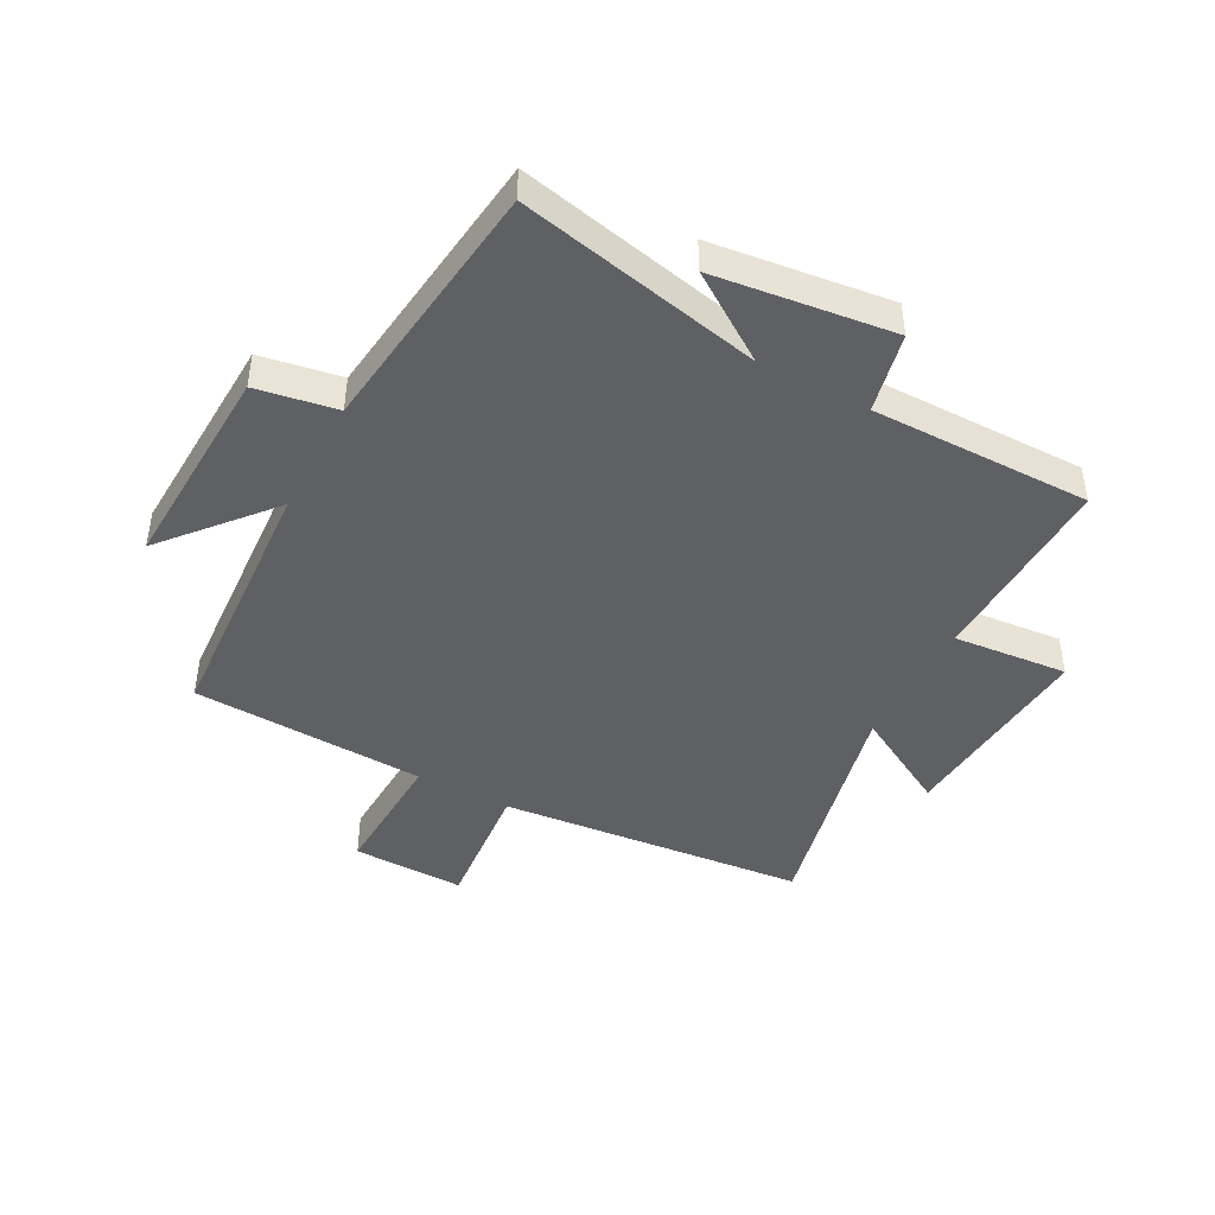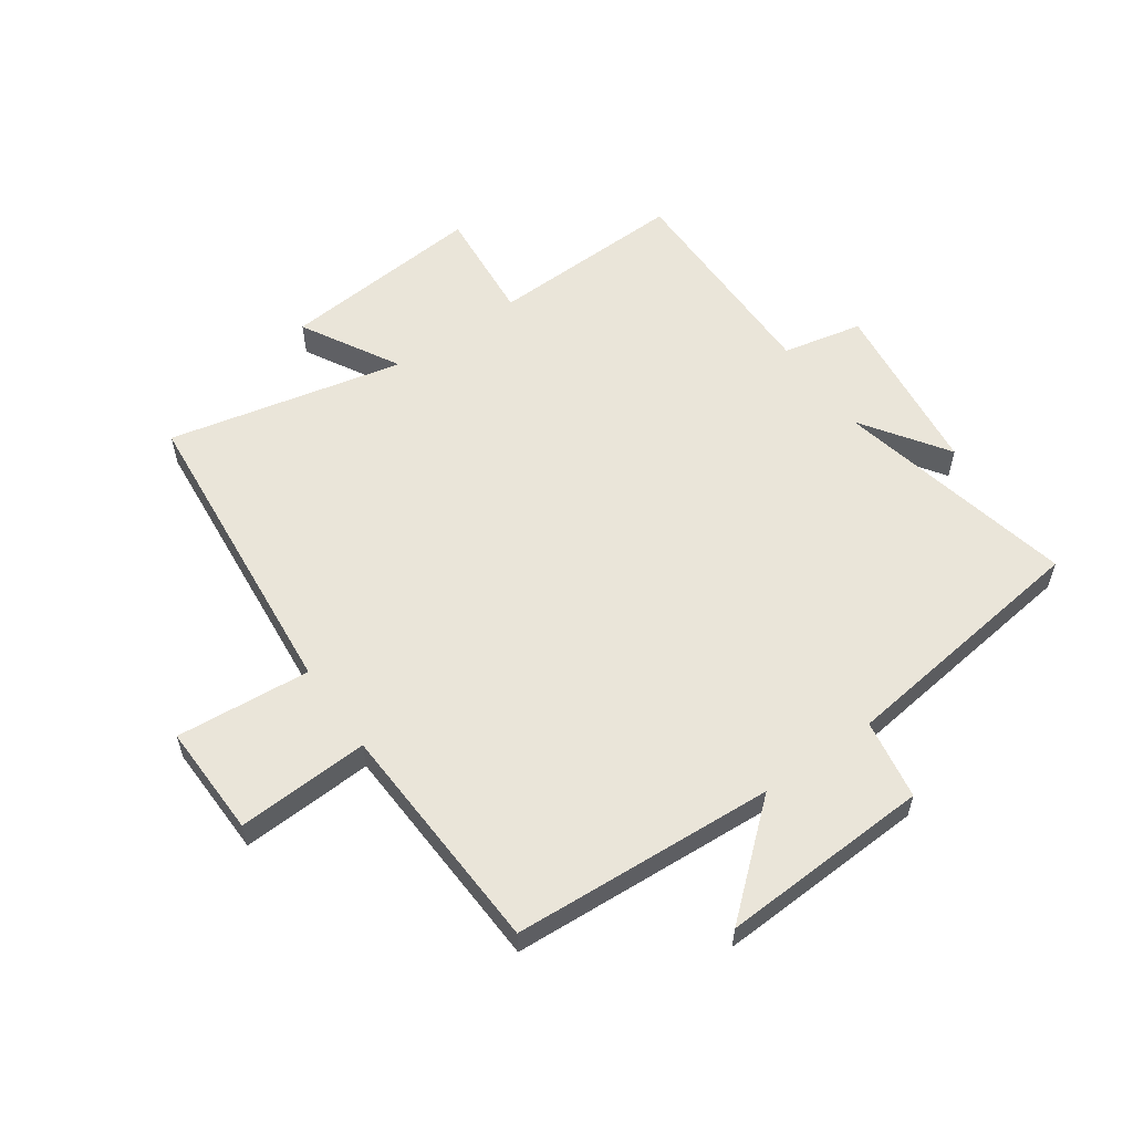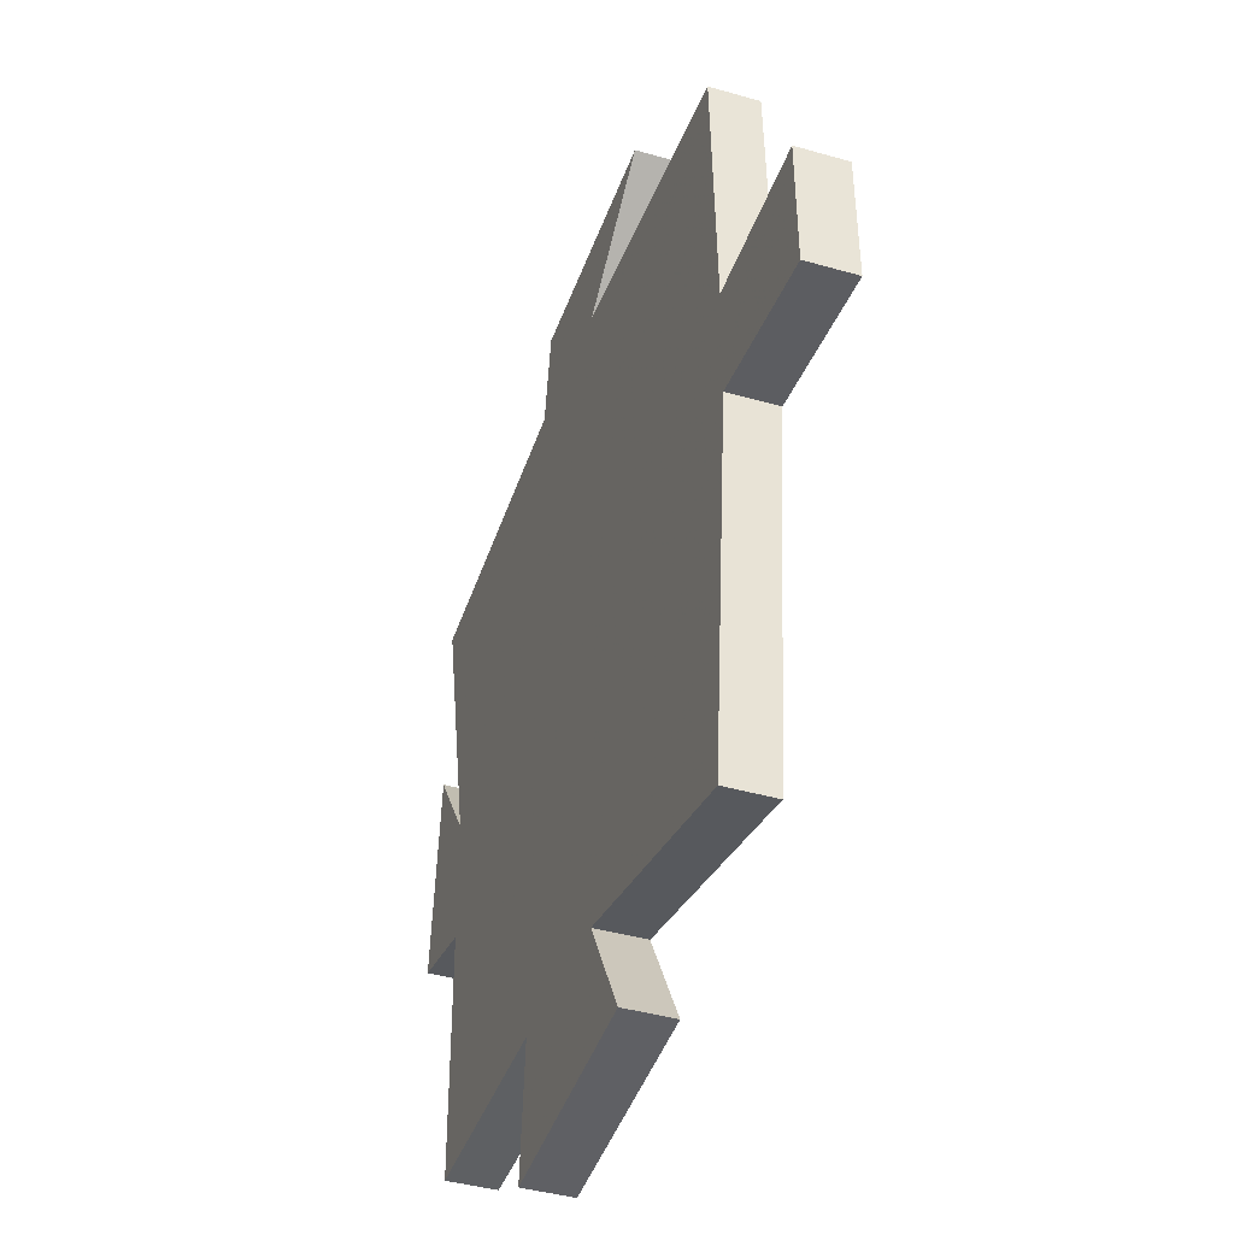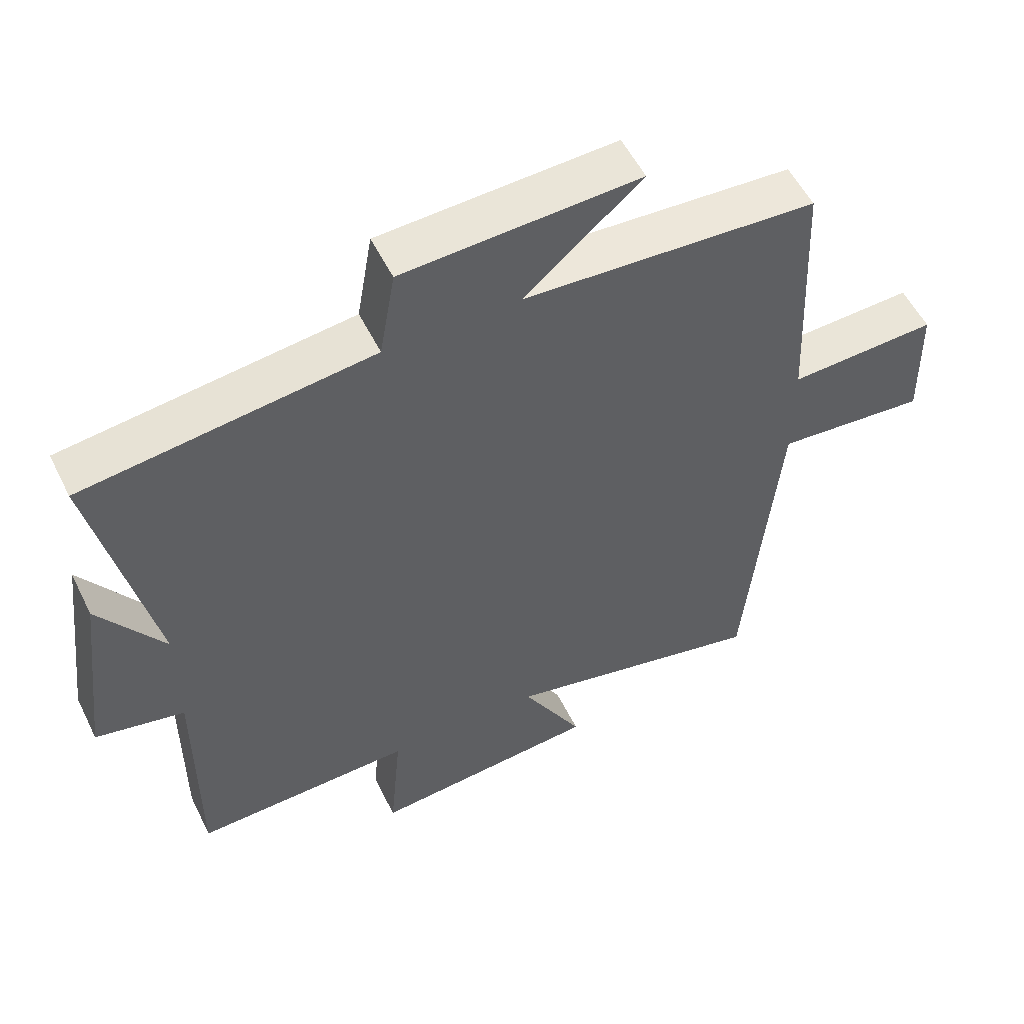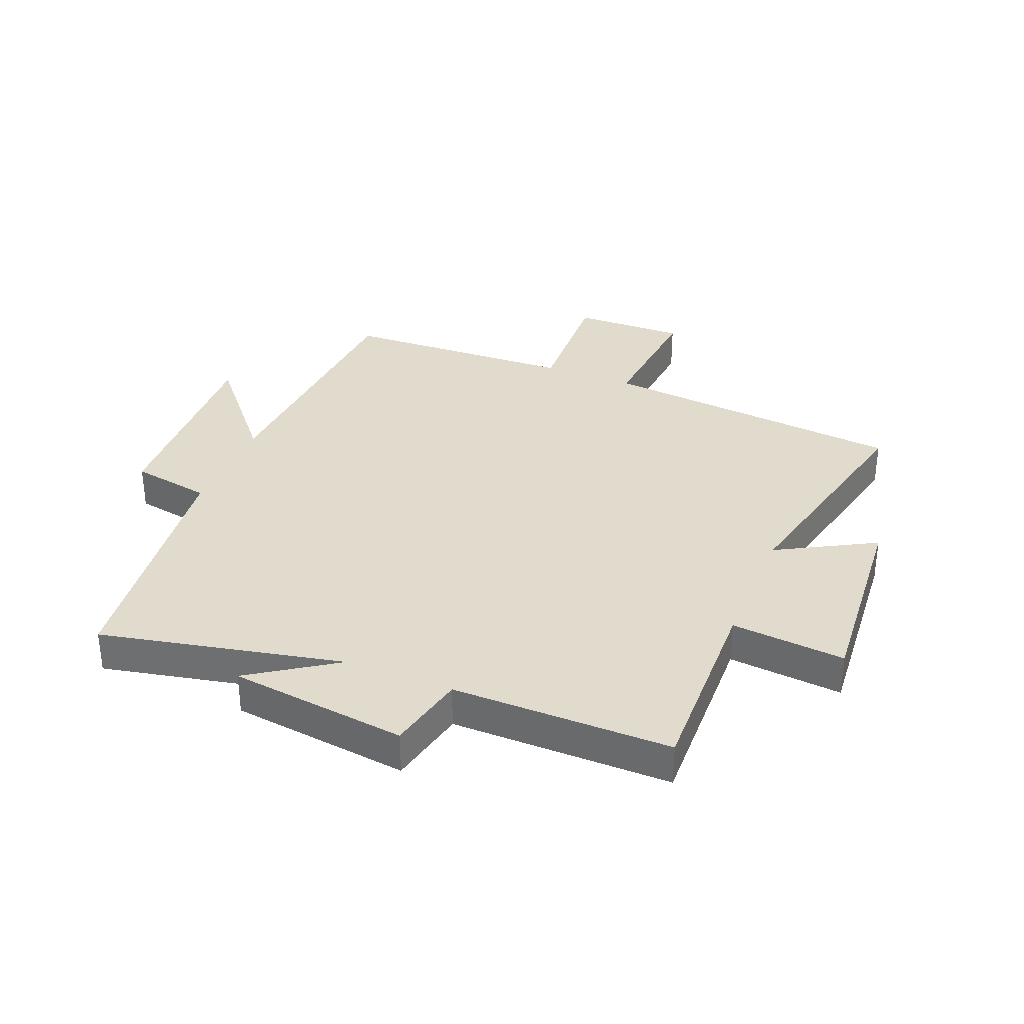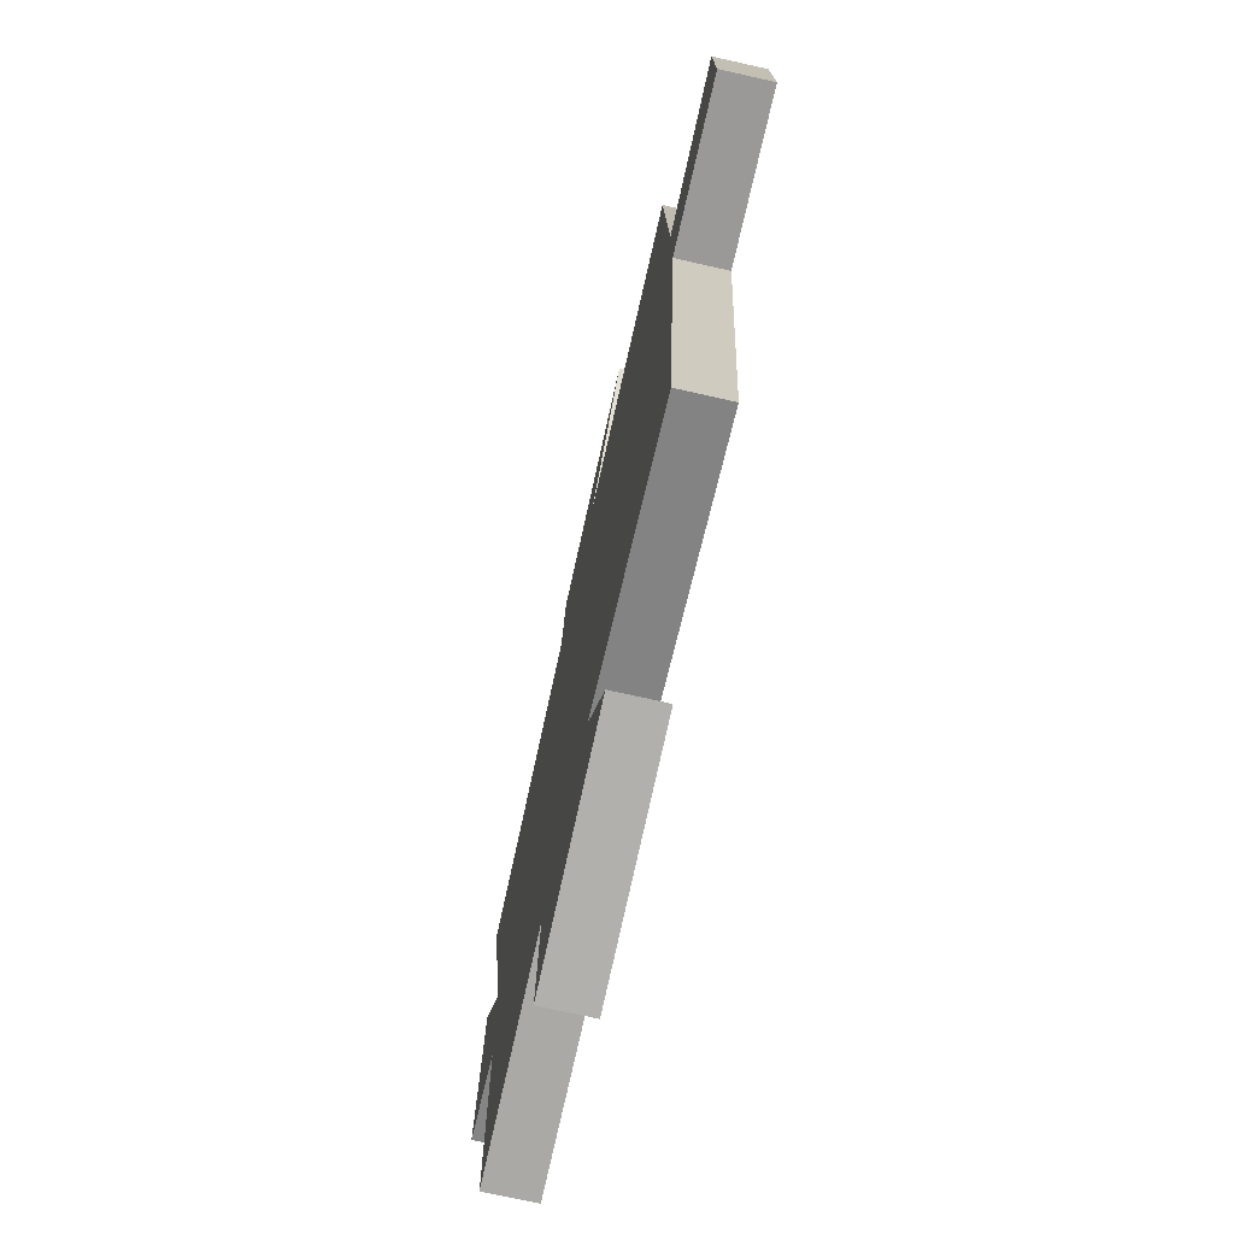
<metadata>
{"format":"obj","ext":"obj","renderer":"f3d","projection":"perspective","resolution":1024,"background":"white","views":[{"elev":-44.5,"azim":62.0,"up":"+Y"},{"elev":57.8,"azim":-35.2,"up":"+Y"},{"elev":-41.2,"azim":-109.3,"up":"+Z"},{"elev":54.5,"azim":154.0,"up":"+Z"},{"elev":33.8,"azim":112.2,"up":"+Y"},{"elev":-74.0,"azim":-102.6,"up":"+Z"}]}
</metadata>
<code>
v -0.451 0.07 -0.589
v -0.5 0.07 -0.076
v -0.725 0.07 -0.096
v -0.721 0.07 0.092
v -0.5 0.07 0.082
v -0.482 0.07 0.473
v -0.043 0.07 0.5
v -0.218 0.07 0.65
v 0.134 0.07 0.634
v 0.157 0.07 0.5
v 0.587 0.07 0.447
v 0.5 0.07 0.042
v 0.597 0.07 0.185
v 0.633 0.07 -0.113
v 0.5 0.07 -0.142
v 0.501 0.07 -0.509
v 0.174 0.07 -0.5
v 0.191 0.07 -0.691
v -0.149 0.07 -0.663
v -0.058 0.07 -0.5
v -0.451 0 -0.589
v -0.5 0 -0.076
v -0.725 0 -0.096
v -0.721 0 0.092
v -0.5 0 0.082
v -0.482 0 0.473
v -0.043 0 0.5
v -0.218 0 0.65
v 0.134 0 0.634
v 0.157 0 0.5
v 0.587 0 0.447
v 0.5 0 0.042
v 0.597 0 0.185
v 0.633 0 -0.113
v 0.5 0 -0.142
v 0.501 0 -0.509
v 0.174 0 -0.5
v 0.191 0 -0.691
v -0.149 0 -0.663
v -0.058 0 -0.5
f 17 18 19 20
f 15 16 17
f 15 17 20
f 12 13 14 15
f 12 15 20 1
f 10 11 12 1
f 7 8 9 10
f 5 6 7 10
f 2 3 4 5
f 1 2 5 10
f 40 39 38 37
f 37 36 35
f 40 37 35
f 35 34 33 32
f 21 40 35 32
f 21 32 31 30
f 30 29 28 27
f 30 27 26 25
f 25 24 23 22
f 30 25 22 21
f 1 21 22 2
f 2 22 23 3
f 3 23 24 4
f 4 24 25 5
f 5 25 26 6
f 6 26 27 7
f 7 27 28 8
f 8 28 29 9
f 9 29 30 10
f 10 30 31 11
f 11 31 32 12
f 12 32 33 13
f 13 33 34 14
f 14 34 35 15
f 15 35 36 16
f 16 36 37 17
f 17 37 38 18
f 18 38 39 19
f 19 39 40 20
f 20 40 21 1

</code>
